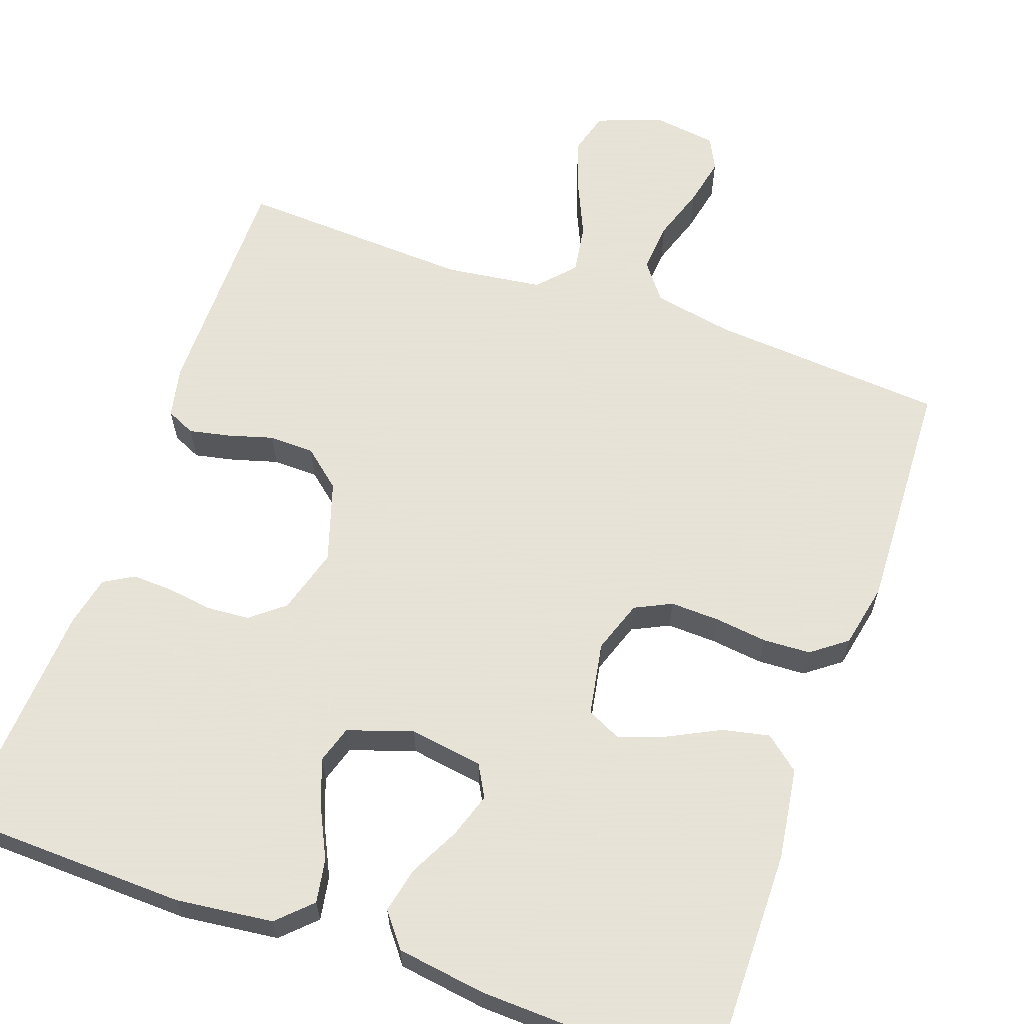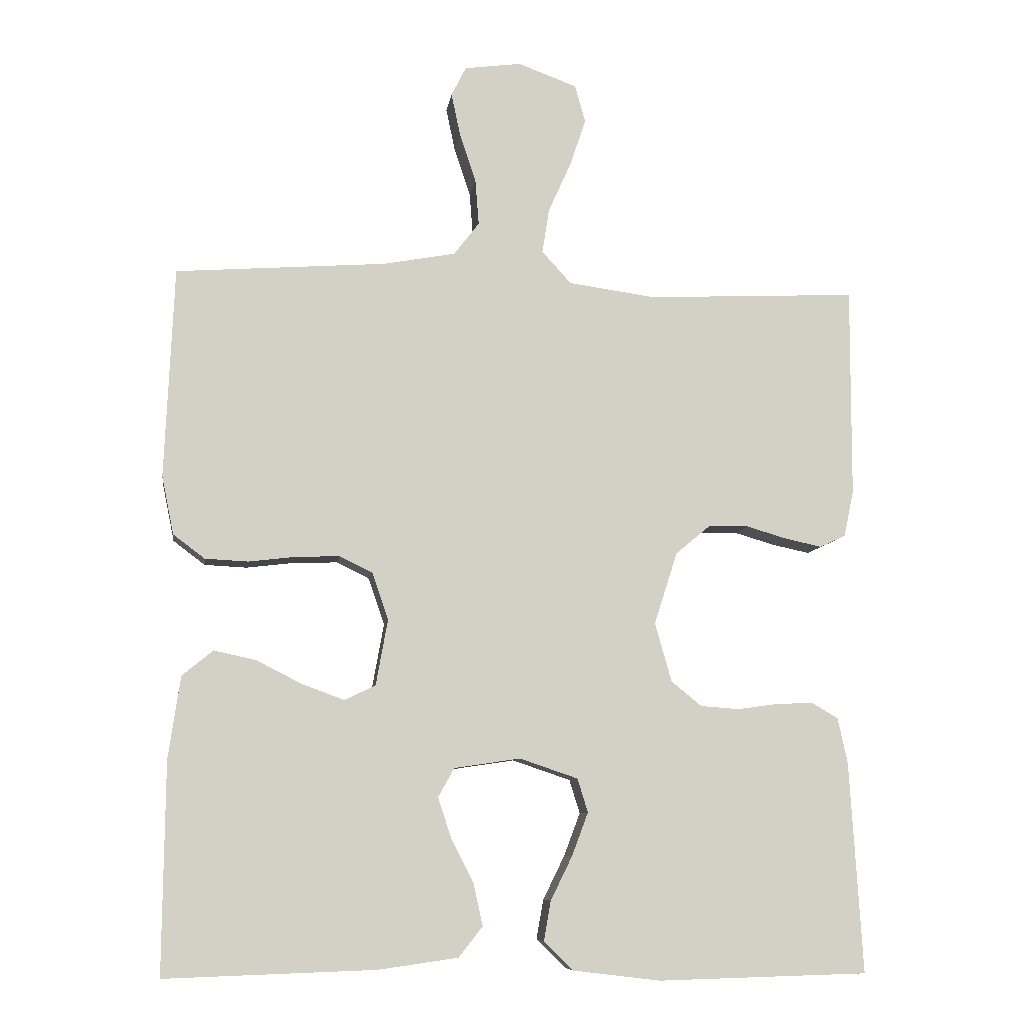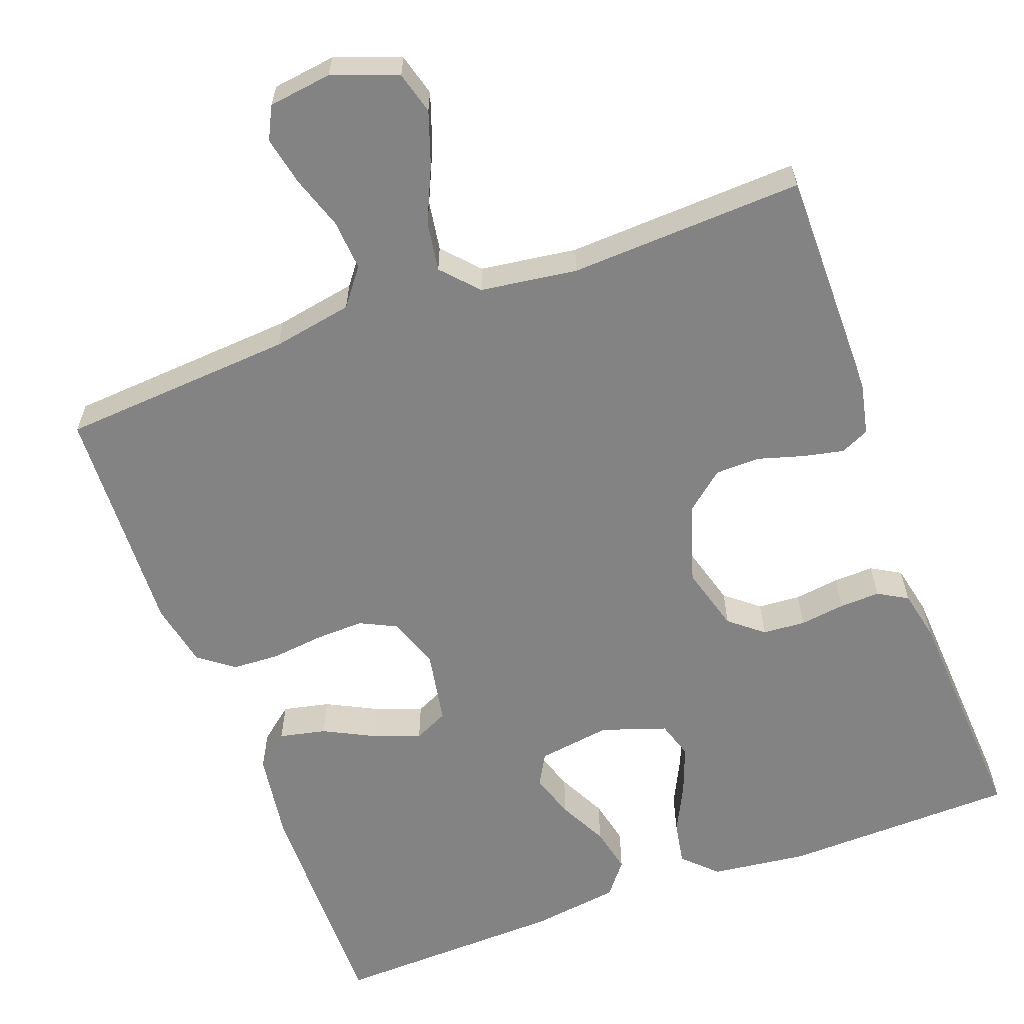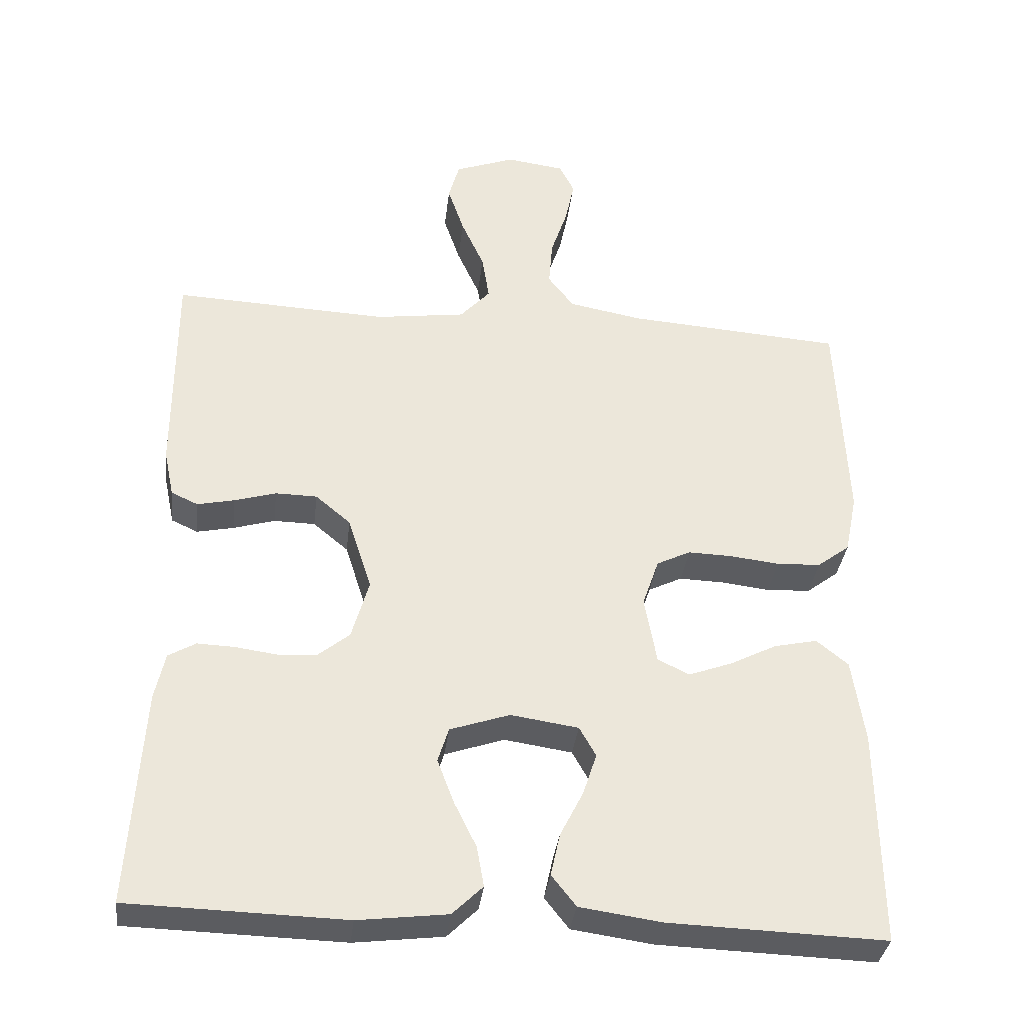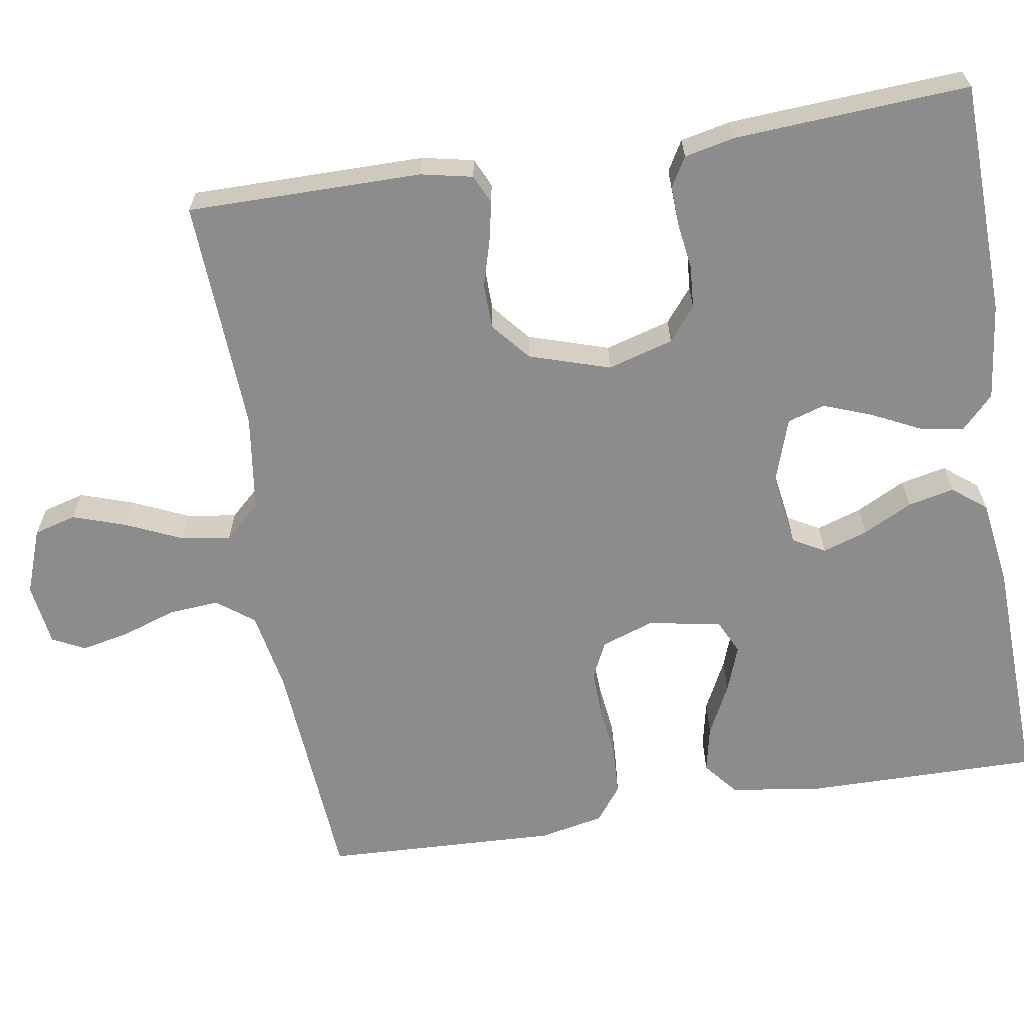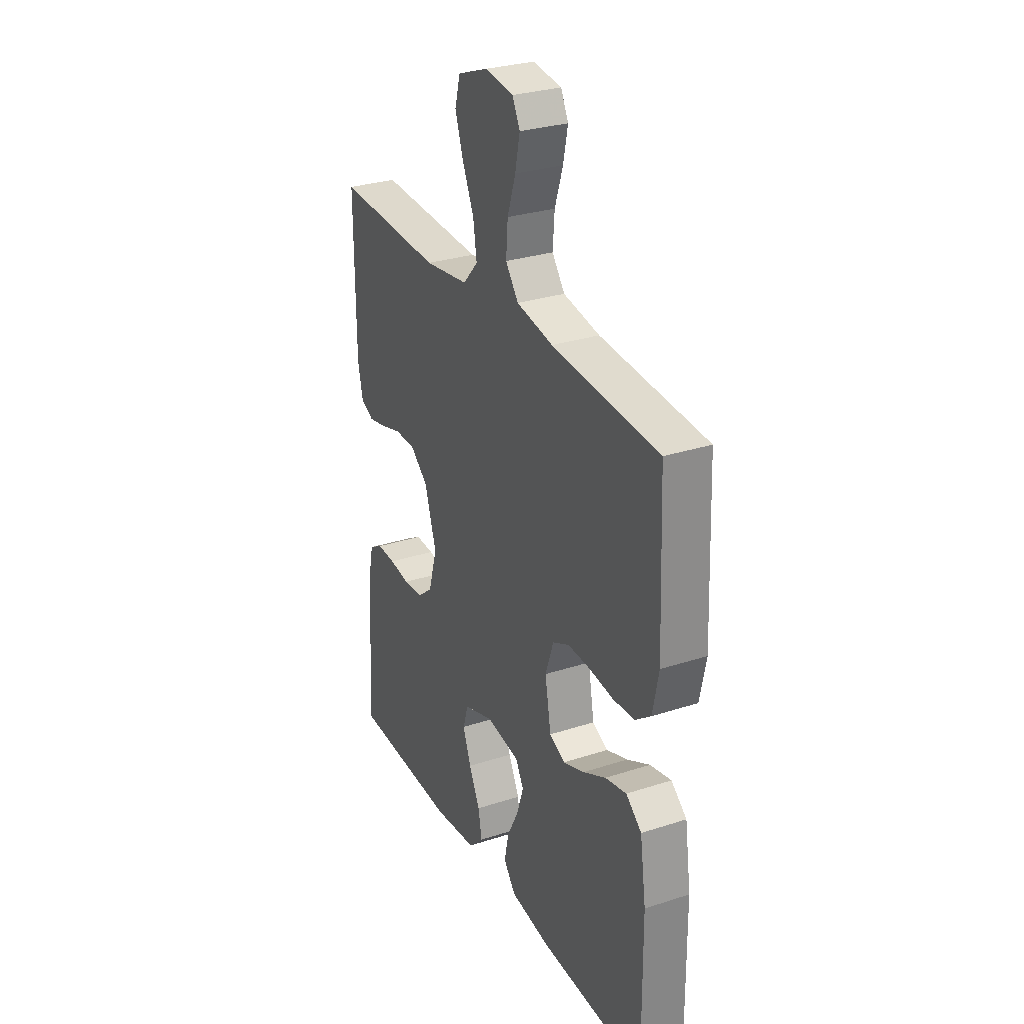
<metadata>
{"format":"obj","ext":"obj","renderer":"f3d","projection":"perspective","resolution":1024,"background":"white","views":[{"elev":62.8,"azim":-160.4,"up":"+Y"},{"elev":-8.6,"azim":-8.0,"up":"+Z"},{"elev":-61.2,"azim":20.2,"up":"+Y"},{"elev":-34.8,"azim":173.3,"up":"+Z"},{"elev":-64.2,"azim":99.3,"up":"+Y"},{"elev":29.3,"azim":-115.7,"up":"+Z"}]}
</metadata>
<code>
v 0.5 0.07 0.5
v 0.499 0.07 0.2
v 0.485 0.07 0.134
v 0.448 0.07 0.117
v 0.396 0.07 0.128
v 0.338 0.07 0.145
v 0.28 0.07 0.144
v 0.231 0.07 0.103
v 0.198 0.07 0
v 0.222 0.07 -0.084
v 0.265 0.07 -0.119
v 0.32 0.07 -0.123
v 0.378 0.07 -0.115
v 0.43 0.07 -0.113
v 0.468 0.07 -0.135
v 0.482 0.07 -0.2
v 0.5 0.07 -0.5
v 0.2 0.07 -0.508
v 0.076 0.07 -0.493
v 0.034 0.07 -0.452
v 0.044 0.07 -0.396
v 0.075 0.07 -0.333
v 0.098 0.07 -0.272
v 0.083 0.07 -0.224
v 0 0.07 -0.196
v -0.094 0.07 -0.21
v -0.117 0.07 -0.251
v -0.098 0.07 -0.309
v -0.066 0.07 -0.372
v -0.053 0.07 -0.431
v -0.087 0.07 -0.474
v -0.2 0.07 -0.49
v -0.5 0.07 -0.5
v -0.497 0.07 -0.2
v -0.48 0.07 -0.083
v -0.436 0.07 -0.047
v -0.376 0.07 -0.06
v -0.311 0.07 -0.093
v -0.251 0.07 -0.115
v -0.207 0.07 -0.094
v -0.19 0.07 0
v -0.213 0.07 0.067
v -0.26 0.07 0.09
v -0.323 0.07 0.088
v -0.39 0.07 0.08
v -0.451 0.07 0.083
v -0.496 0.07 0.117
v -0.513 0.07 0.2
v -0.5 0.07 0.5
v -0.2 0.07 0.522
v -0.097 0.07 0.541
v -0.061 0.07 0.588
v -0.066 0.07 0.653
v -0.089 0.07 0.722
v -0.102 0.07 0.784
v -0.081 0.07 0.826
v 0 0.07 0.837
v 0.084 0.07 0.806
v 0.099 0.07 0.752
v 0.076 0.07 0.684
v 0.044 0.07 0.613
v 0.034 0.07 0.549
v 0.076 0.07 0.503
v 0.2 0.07 0.486
v 0.5 0 0.5
v 0.499 0 0.2
v 0.485 0 0.134
v 0.448 0 0.117
v 0.396 0 0.128
v 0.338 0 0.145
v 0.28 0 0.144
v 0.231 0 0.103
v 0.198 0 0
v 0.222 0 -0.084
v 0.265 0 -0.119
v 0.32 0 -0.123
v 0.378 0 -0.115
v 0.43 0 -0.113
v 0.468 0 -0.135
v 0.482 0 -0.2
v 0.5 0 -0.5
v 0.2 0 -0.508
v 0.076 0 -0.493
v 0.034 0 -0.452
v 0.044 0 -0.396
v 0.075 0 -0.333
v 0.098 0 -0.272
v 0.083 0 -0.224
v 0 0 -0.196
v -0.094 0 -0.21
v -0.117 0 -0.251
v -0.098 0 -0.309
v -0.066 0 -0.372
v -0.053 0 -0.431
v -0.087 0 -0.474
v -0.2 0 -0.49
v -0.5 0 -0.5
v -0.497 0 -0.2
v -0.48 0 -0.083
v -0.436 0 -0.047
v -0.376 0 -0.06
v -0.311 0 -0.093
v -0.251 0 -0.115
v -0.207 0 -0.094
v -0.19 0 0
v -0.213 0 0.067
v -0.26 0 0.09
v -0.323 0 0.088
v -0.39 0 0.08
v -0.451 0 0.083
v -0.496 0 0.117
v -0.513 0 0.2
v -0.5 0 0.5
v -0.2 0 0.522
v -0.097 0 0.541
v -0.061 0 0.588
v -0.066 0 0.653
v -0.089 0 0.722
v -0.102 0 0.784
v -0.081 0 0.826
v 0 0 0.837
v 0.084 0 0.806
v 0.099 0 0.752
v 0.076 0 0.684
v 0.044 0 0.613
v 0.034 0 0.549
v 0.076 0 0.503
v 0.2 0 0.486
f 59 60 61
f 58 59 61
f 57 58 61
f 56 57 61
f 55 56 61
f 54 55 61
f 53 54 61
f 52 53 61 62
f 51 52 62 63
f 48 49 50
f 47 48 50
f 46 47 50
f 45 46 50
f 44 45 50
f 50 51 63
f 44 50 63
f 43 44 63
f 36 37 38
f 35 36 38
f 34 35 38
f 33 34 38
f 32 33 38
f 31 32 38
f 30 31 38
f 29 30 38
f 28 29 38
f 27 28 38 39
f 26 27 39 40
f 20 21 22
f 19 20 22
f 18 19 22
f 17 18 22
f 16 17 22
f 15 16 22
f 14 15 22
f 13 14 22
f 12 13 22
f 11 12 22 23
f 10 11 23 24
f 4 5 6
f 3 4 6
f 2 3 6
f 1 2 6
f 64 1 6
f 64 6 7
f 64 7 8
f 63 64 8
f 43 63 8
f 42 43 8
f 41 42 8 9
f 41 9 10
f 40 41 10
f 26 40 10
f 25 26 10
f 10 24 25
f 125 124 123
f 125 123 122
f 125 122 121
f 125 121 120
f 125 120 119
f 125 119 118
f 125 118 117
f 126 125 117 116
f 127 126 116 115
f 114 113 112
f 114 112 111
f 114 111 110
f 114 110 109
f 114 109 108
f 127 115 114
f 127 114 108
f 127 108 107
f 102 101 100
f 102 100 99
f 102 99 98
f 102 98 97
f 102 97 96
f 102 96 95
f 102 95 94
f 102 94 93
f 102 93 92
f 103 102 92 91
f 104 103 91 90
f 86 85 84
f 86 84 83
f 86 83 82
f 86 82 81
f 86 81 80
f 86 80 79
f 86 79 78
f 86 78 77
f 86 77 76
f 87 86 76 75
f 88 87 75 74
f 70 69 68
f 70 68 67
f 70 67 66
f 70 66 65
f 70 65 128
f 71 70 128
f 72 71 128
f 72 128 127
f 72 127 107
f 72 107 106
f 73 72 106 105
f 74 73 105
f 74 105 104
f 74 104 90
f 74 90 89
f 89 88 74
f 1 65 66 2
f 2 66 67 3
f 3 67 68 4
f 4 68 69 5
f 5 69 70 6
f 6 70 71 7
f 7 71 72 8
f 8 72 73 9
f 9 73 74 10
f 10 74 75 11
f 11 75 76 12
f 12 76 77 13
f 13 77 78 14
f 14 78 79 15
f 15 79 80 16
f 16 80 81 17
f 17 81 82 18
f 18 82 83 19
f 19 83 84 20
f 20 84 85 21
f 21 85 86 22
f 22 86 87 23
f 23 87 88 24
f 24 88 89 25
f 25 89 90 26
f 26 90 91 27
f 27 91 92 28
f 28 92 93 29
f 29 93 94 30
f 30 94 95 31
f 31 95 96 32
f 32 96 97 33
f 33 97 98 34
f 34 98 99 35
f 35 99 100 36
f 36 100 101 37
f 37 101 102 38
f 38 102 103 39
f 39 103 104 40
f 40 104 105 41
f 41 105 106 42
f 42 106 107 43
f 43 107 108 44
f 44 108 109 45
f 45 109 110 46
f 46 110 111 47
f 47 111 112 48
f 48 112 113 49
f 49 113 114 50
f 50 114 115 51
f 51 115 116 52
f 52 116 117 53
f 53 117 118 54
f 54 118 119 55
f 55 119 120 56
f 56 120 121 57
f 57 121 122 58
f 58 122 123 59
f 59 123 124 60
f 60 124 125 61
f 61 125 126 62
f 62 126 127 63
f 63 127 128 64
f 64 128 65 1

</code>
